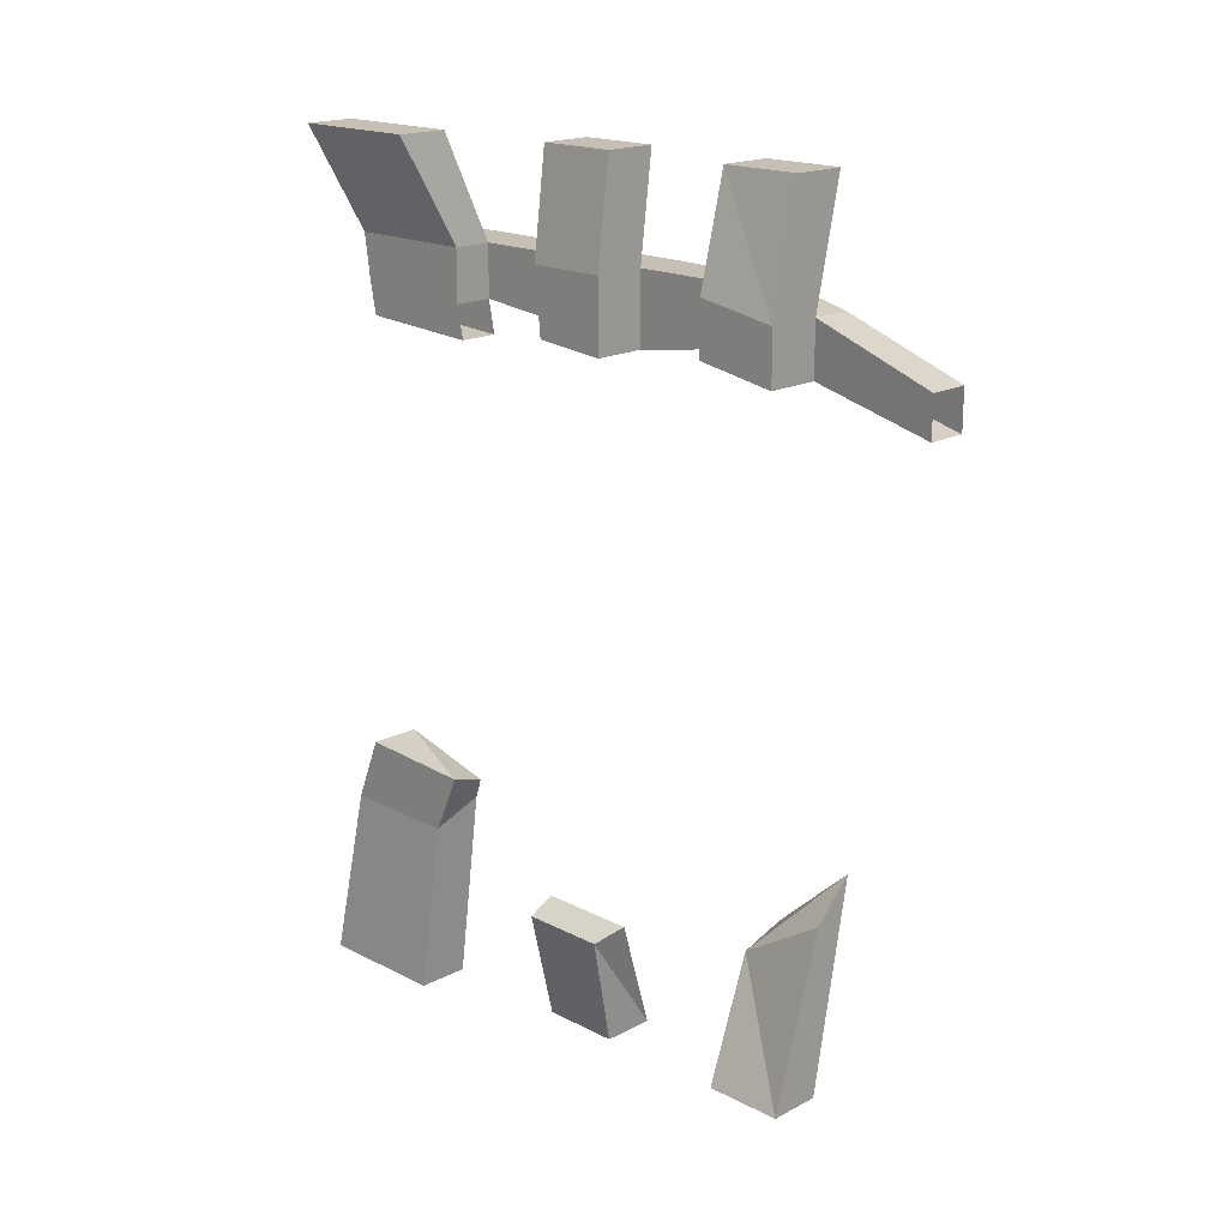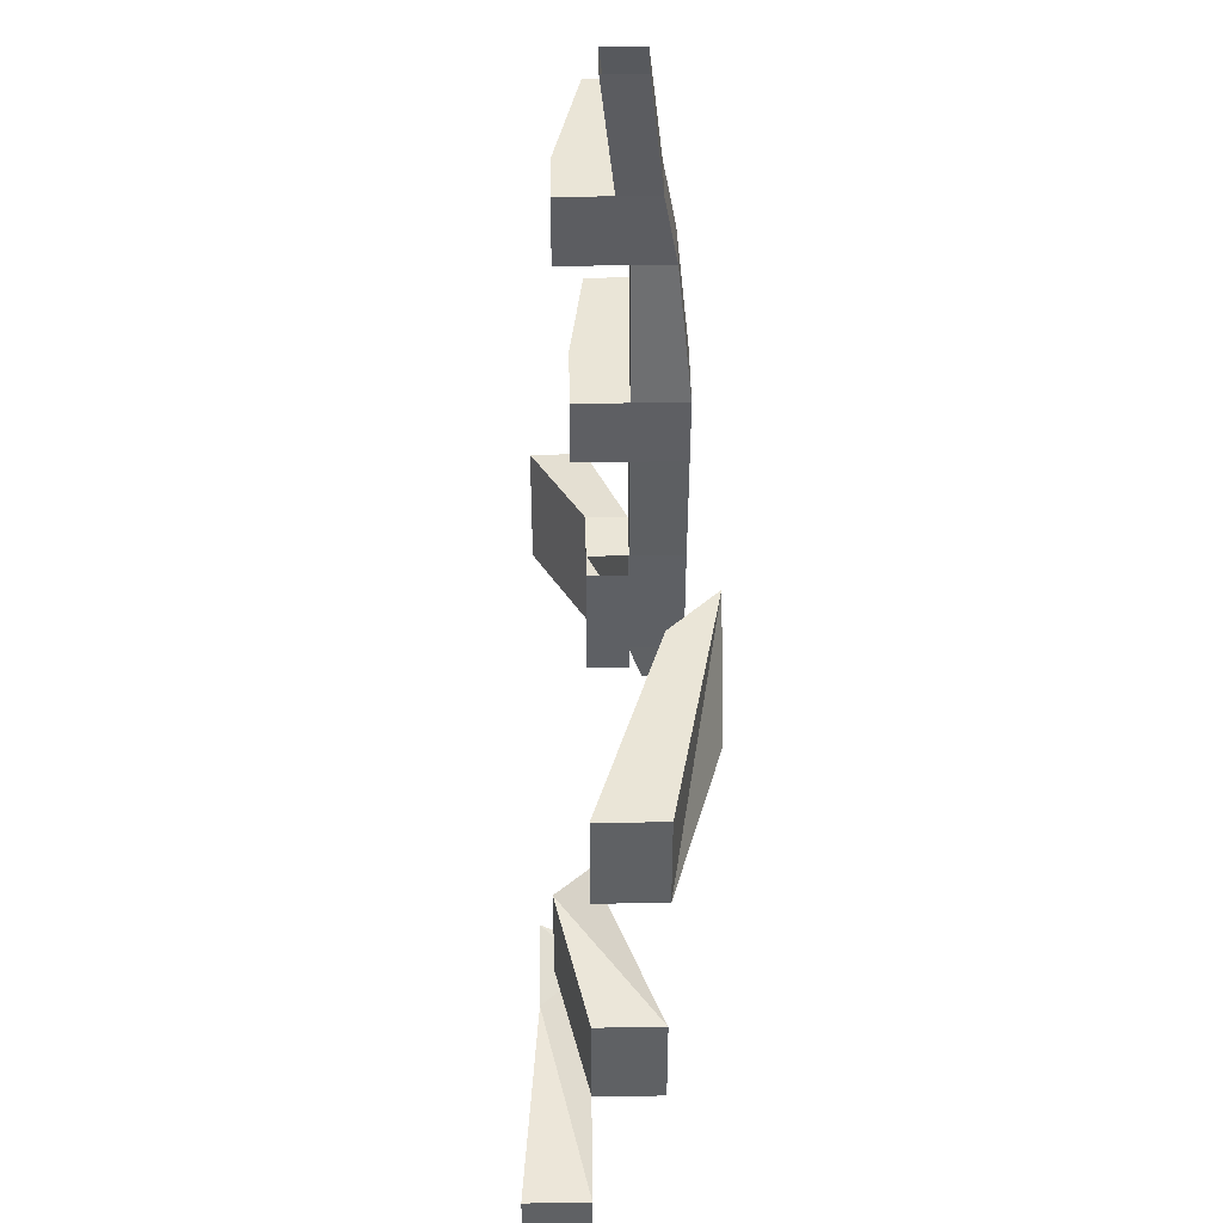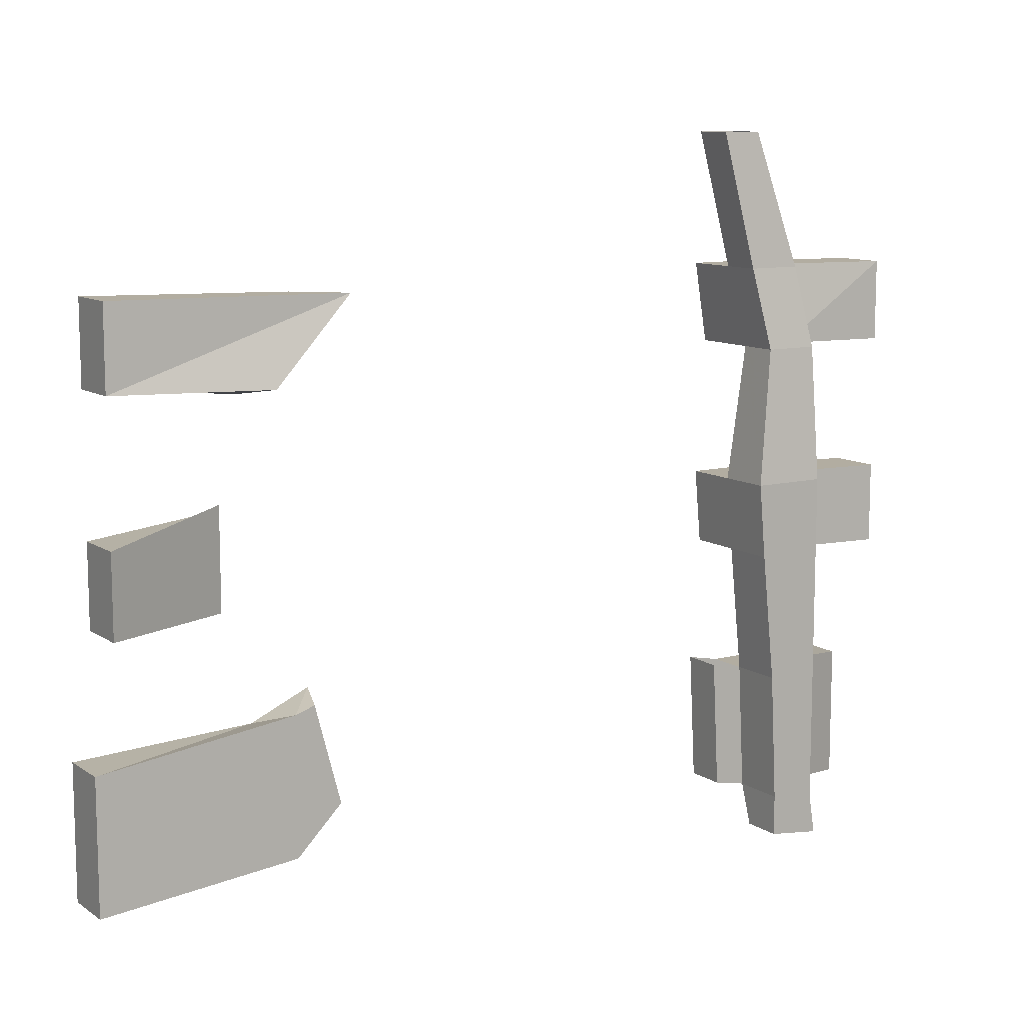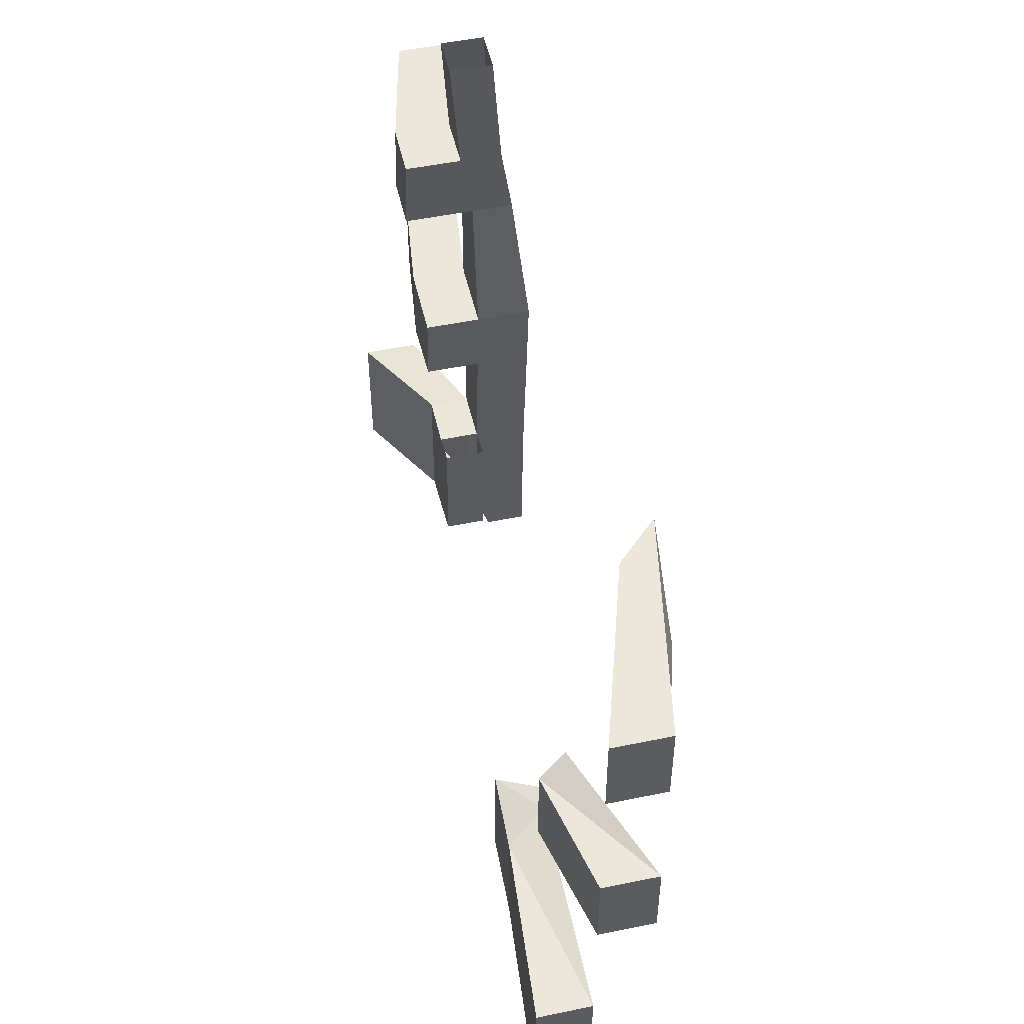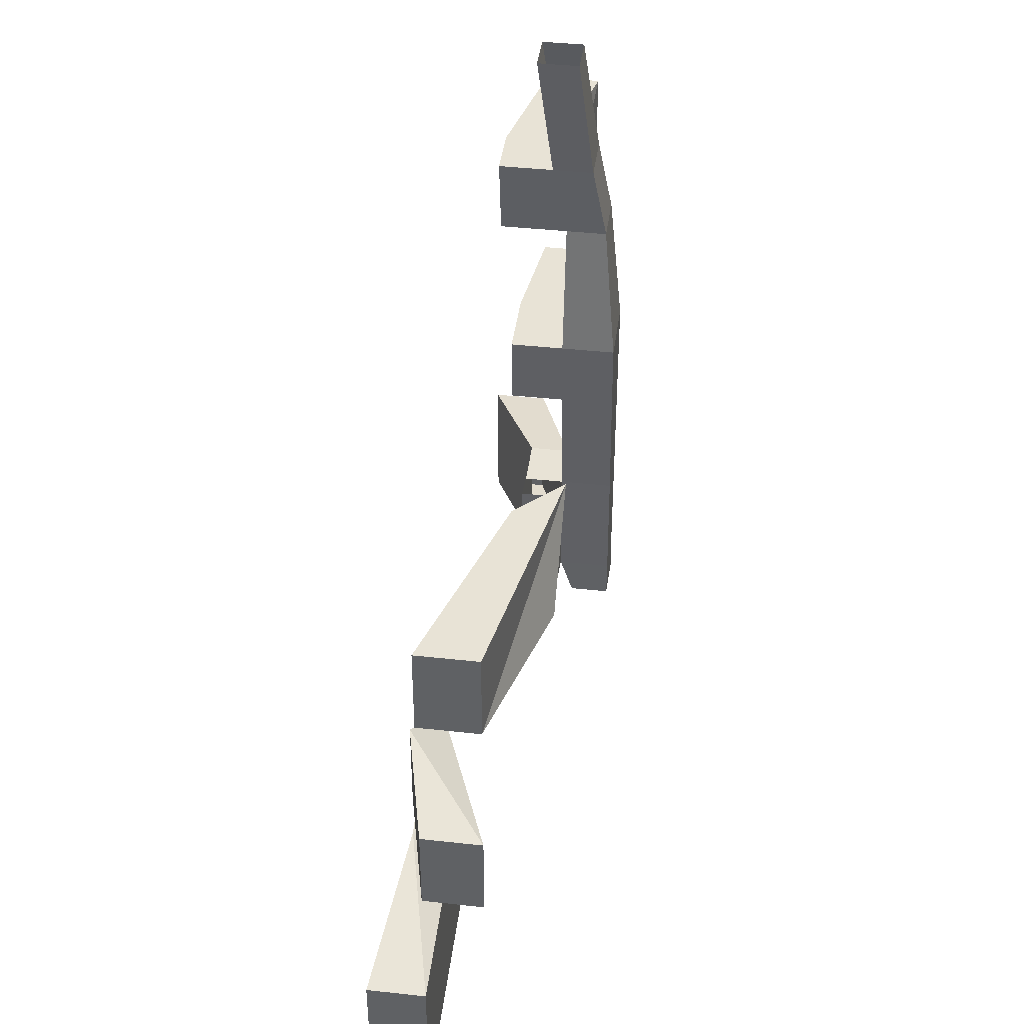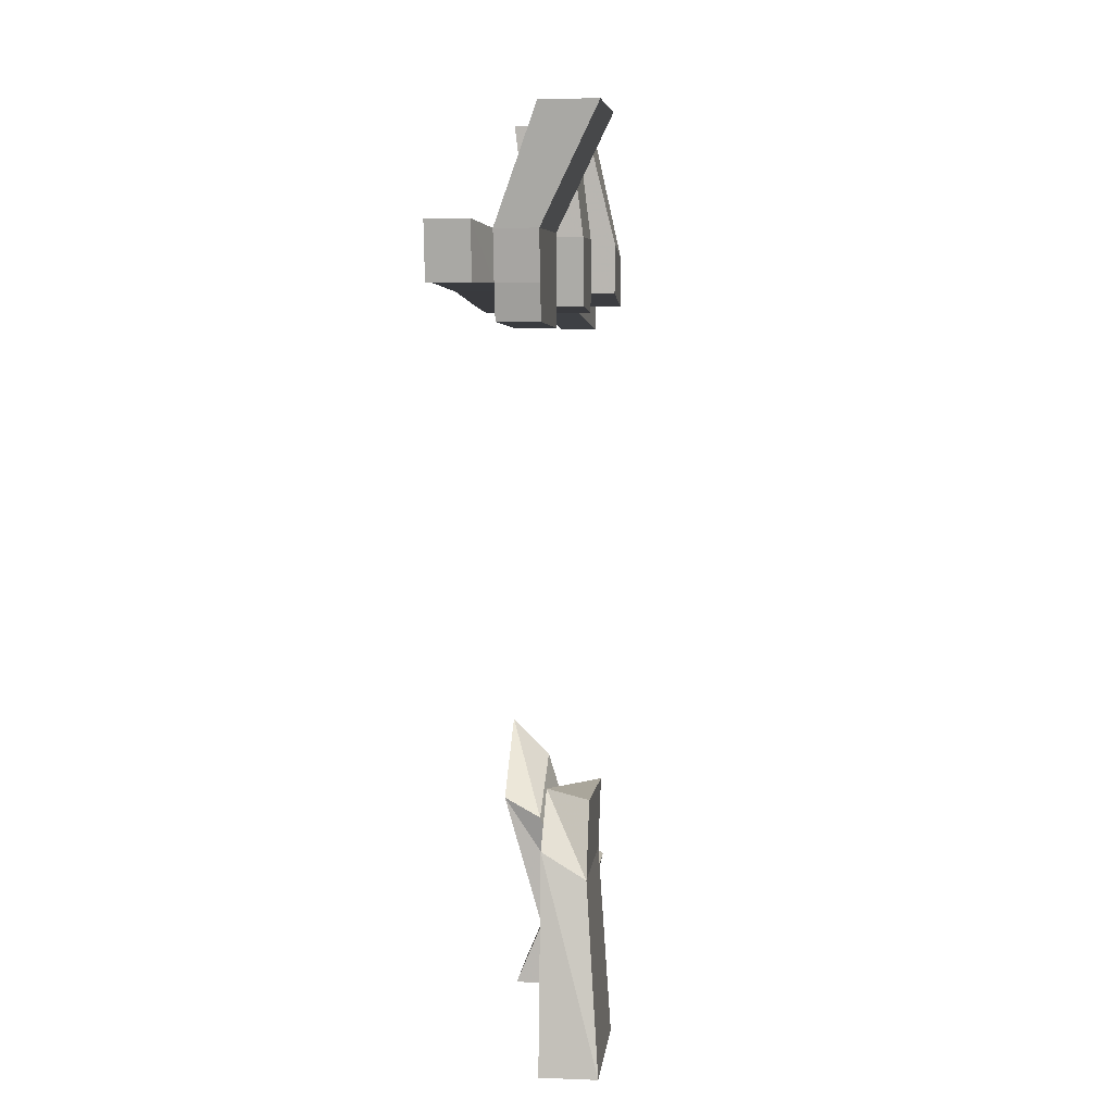
<metadata>
{"format":"obj","ext":"obj","renderer":"f3d","projection":"perspective","resolution":1024,"background":"white","views":[{"elev":18.1,"azim":134.8,"up":"+Z"},{"elev":44.1,"azim":179.2,"up":"+Y"},{"elev":10.5,"azim":-122.6,"up":"+Y"},{"elev":50.7,"azim":167.3,"up":"+Y"},{"elev":41.5,"azim":-172.4,"up":"+Y"},{"elev":6.7,"azim":6.2,"up":"+Z"}]}
</metadata>
<code>
o wall/5437/straight
v -62 -101 41
v -62 -102 48
v -54 -102 48
v -54 -101 41
v -62 -107 41
v -62 -82 40
v -54 -82 40
v -54 -100 36
v -48 -100 36
v -48 -101 41
v -56 -108 49
v -56 -107 41
v -62 -108 49
v -62 -82 48
v -62 -63 38
v -54 -63 38
v -54 -64 48
v -54 -82 48
v -48 -82 48
v -48 -82 40
v -48 -102 48
v -48 -81 35
v -54 -81 35
v -42 -82 -38
v -40 -84 -64
v -48 -84 -64
v -48 -80 -34
v -42 -78 -29
v -42 -96 -28
v -42 -100 -38
v -40 -104 -64
v -48 -104 -64
v -48 -101 -34
v -48 -79 -31
v -48 -94 -27
v -56 -33 -46
v -48 -32 -64
v -48 -20 -64
v -56 -20 -38
v -62 -20 -32
v -62 -32 -43
v -56 -32 -64
v -56 -20 -64
v -40 -104 64
v -48 -104 64
v -40 -84 64
v -48 -84 64
v -62 -64 48
v -62 -52 48
v -62 -52 37
v -54 -52 37
v -46 -52 37
v -46 -63 38
v -46 -64 48
v -56 -64 64
v -56 -52 64
v -54 -52 48
v -44 -32 40
v -44 -32 48
v -54 -32 48
v -54 -32 40
v -44 -20 38
v -44 -20 46
v -48 -32 64
v -56 -32 64
v -56 -20 64
v -52 -20 46
v -58 -20 46
v -60 -32 48
v -60 -32 40
v -52 -20 38
v -48 -20 64
v -56 0 40
v -56 0 34
v -58 -20 38
v -50 0 40
v -50 0 34
v -46 -52 48
v -48 -52 64
v -48 -64 64
v -48 -64 -45
v -56 -64 -64
v -48 -64 -64
v -44 -64 -47
v -48 -49 -45
v -56 -52 -64
v -48 -52 -64
v -44 -51 -47
f 1 2 3
f 1 3 4
f 1 4 5
f 1 5 2
f 1 2 6
f 1 6 7
f 1 7 4
f 4 7 8
f 4 8 9
f 4 9 10
f 4 10 3
f 4 3 11
f 4 11 12
f 4 12 5
f 5 12 13
f 5 13 2
f 2 13 11
f 2 11 3
f 2 3 14
f 2 14 6
f 6 14 15
f 6 15 16
f 6 16 7
f 7 16 17
f 7 17 18
f 7 18 19
f 7 19 20
f 20 19 21
f 20 21 10
f 20 10 9
f 20 9 22
f 22 9 23
f 23 9 8
f 23 8 7
f 13 12 11
f 24 25 26
f 24 26 27
f 24 27 28
f 24 28 29
f 24 29 30
f 24 30 25
f 25 30 31
f 25 31 32
f 25 32 26
f 26 32 27
f 27 32 33
f 27 33 34
f 27 34 28
f 28 34 35
f 28 35 29
f 29 35 30
f 30 35 33
f 30 33 31
f 31 33 32
f 36 37 38
f 36 38 39
f 36 39 40
f 36 40 41
f 36 41 37
f 37 41 42
f 37 42 38
f 38 42 43
f 38 43 39
f 39 43 40
f 40 43 42
f 40 42 41
f 21 44 45
f 21 45 3
f 21 3 10
f 19 46 44
f 19 44 21
f 44 46 47
f 44 47 45
f 45 47 3
f 3 47 18
f 3 18 14
f 14 18 48
f 14 48 15
f 15 48 49
f 15 49 50
f 15 50 51
f 15 51 16
f 16 51 52
f 16 52 53
f 16 53 17
f 17 53 54
f 17 54 55
f 17 55 56
f 17 56 57
f 17 57 49
f 17 49 48
f 17 48 18
f 46 19 18
f 46 18 47
f 58 59 60
f 58 60 61
f 58 61 62
f 58 62 59
f 59 62 63
f 59 63 64
f 59 64 65
f 59 65 60
f 60 65 66
f 60 66 67
f 60 67 68
f 60 68 69
f 60 69 57
f 60 57 61
f 61 57 51
f 61 51 50
f 61 50 70
f 61 70 71
f 61 71 62
f 62 71 63
f 63 71 67
f 63 67 72
f 63 72 64
f 64 72 66
f 64 66 65
f 68 73 74
f 68 74 75
f 68 75 69
f 69 75 70
f 69 70 50
f 69 50 49
f 69 49 57
f 67 76 73
f 67 73 68
f 71 77 76
f 71 76 67
f 77 71 75
f 77 75 74
f 70 75 71
f 52 78 54
f 52 54 53
f 78 52 51
f 78 51 57
f 78 57 79
f 78 79 80
f 78 80 54
f 54 80 55
f 55 80 56
f 56 80 79
f 56 79 57
f 81 82 83
f 81 83 84
f 81 84 85
f 81 85 82
f 82 85 86
f 82 86 87
f 82 87 83
f 83 87 84
f 84 87 88
f 84 88 85
f 85 88 86
f 86 88 87
f 72 67 66
f 51 16 53
f 51 53 52
f 33 35 34

</code>
